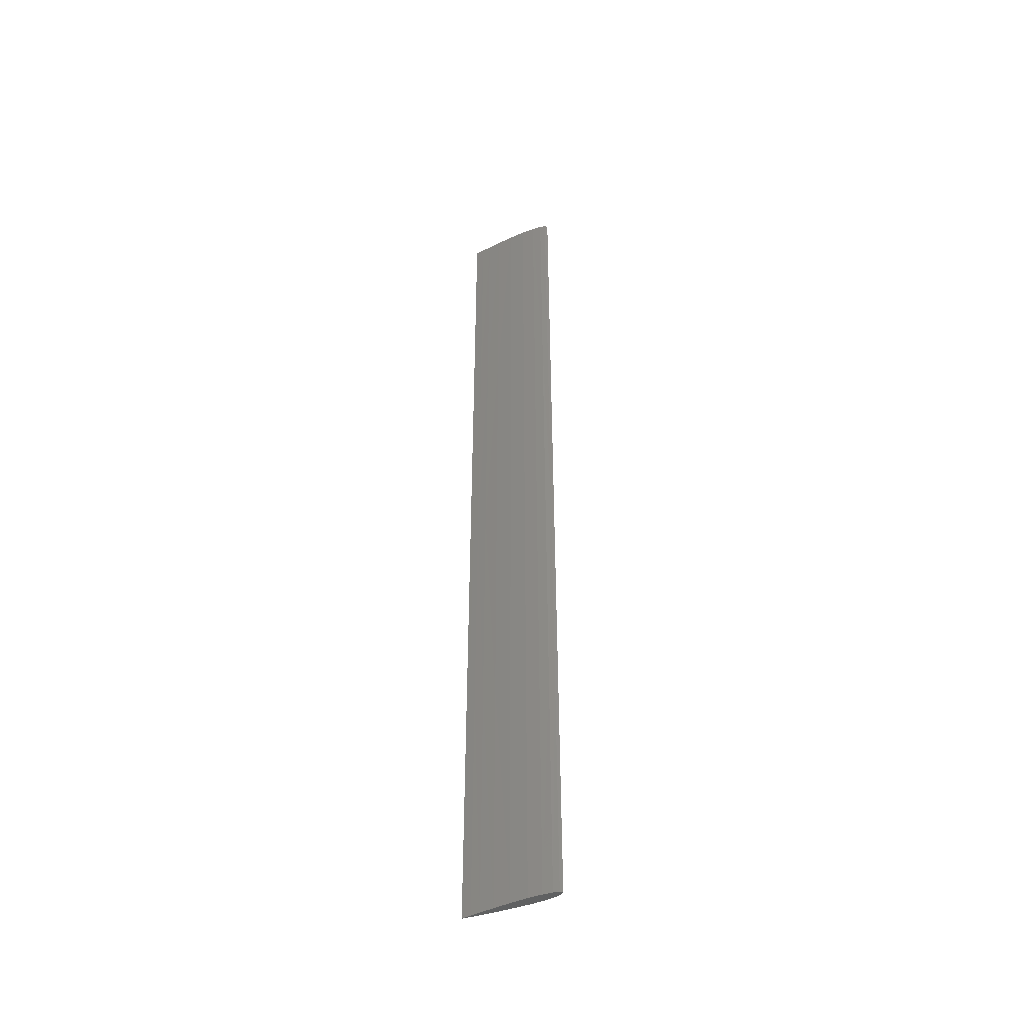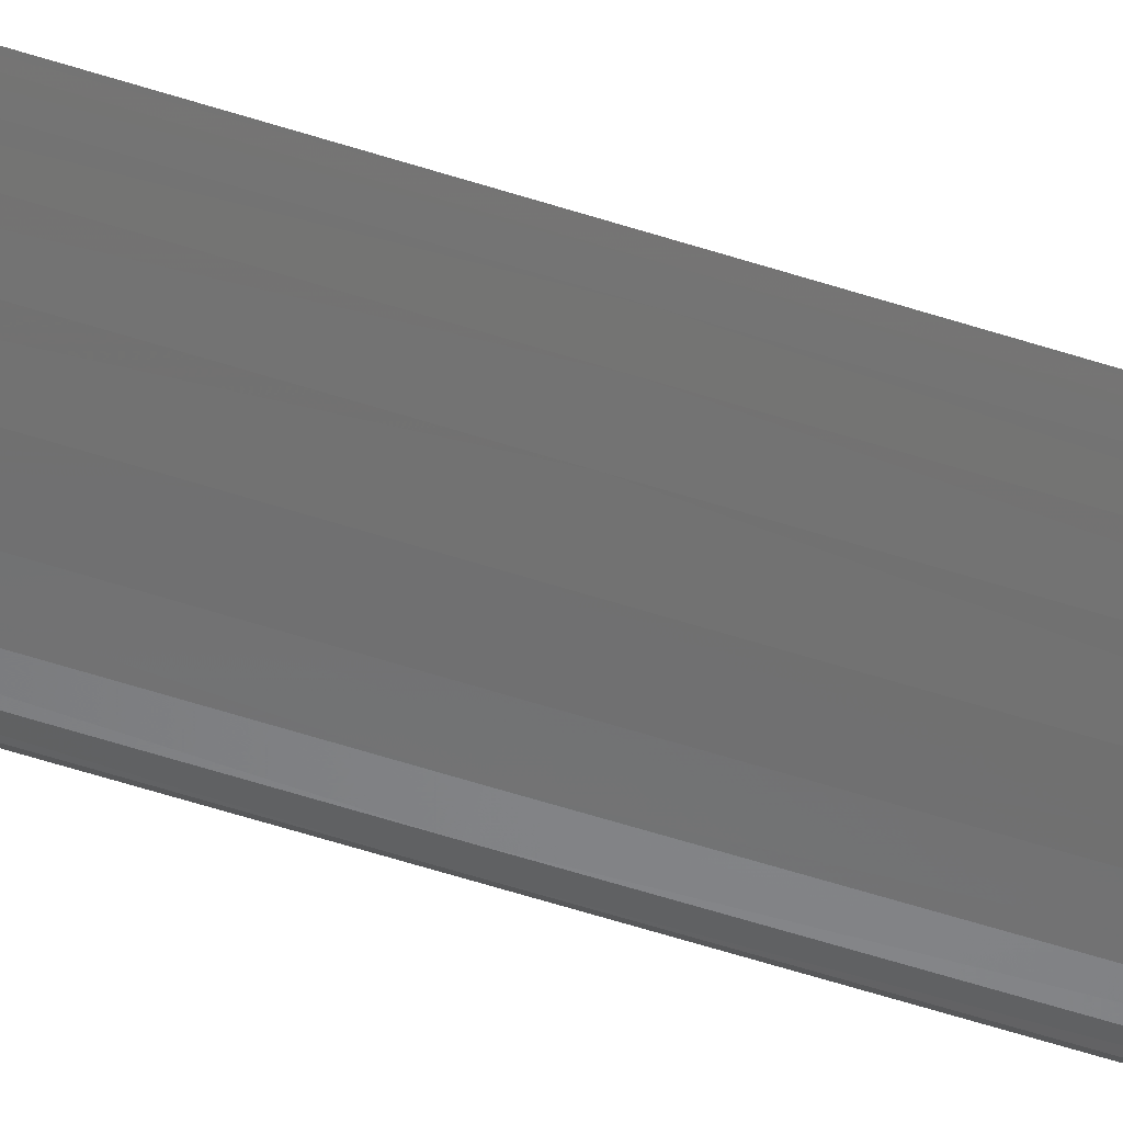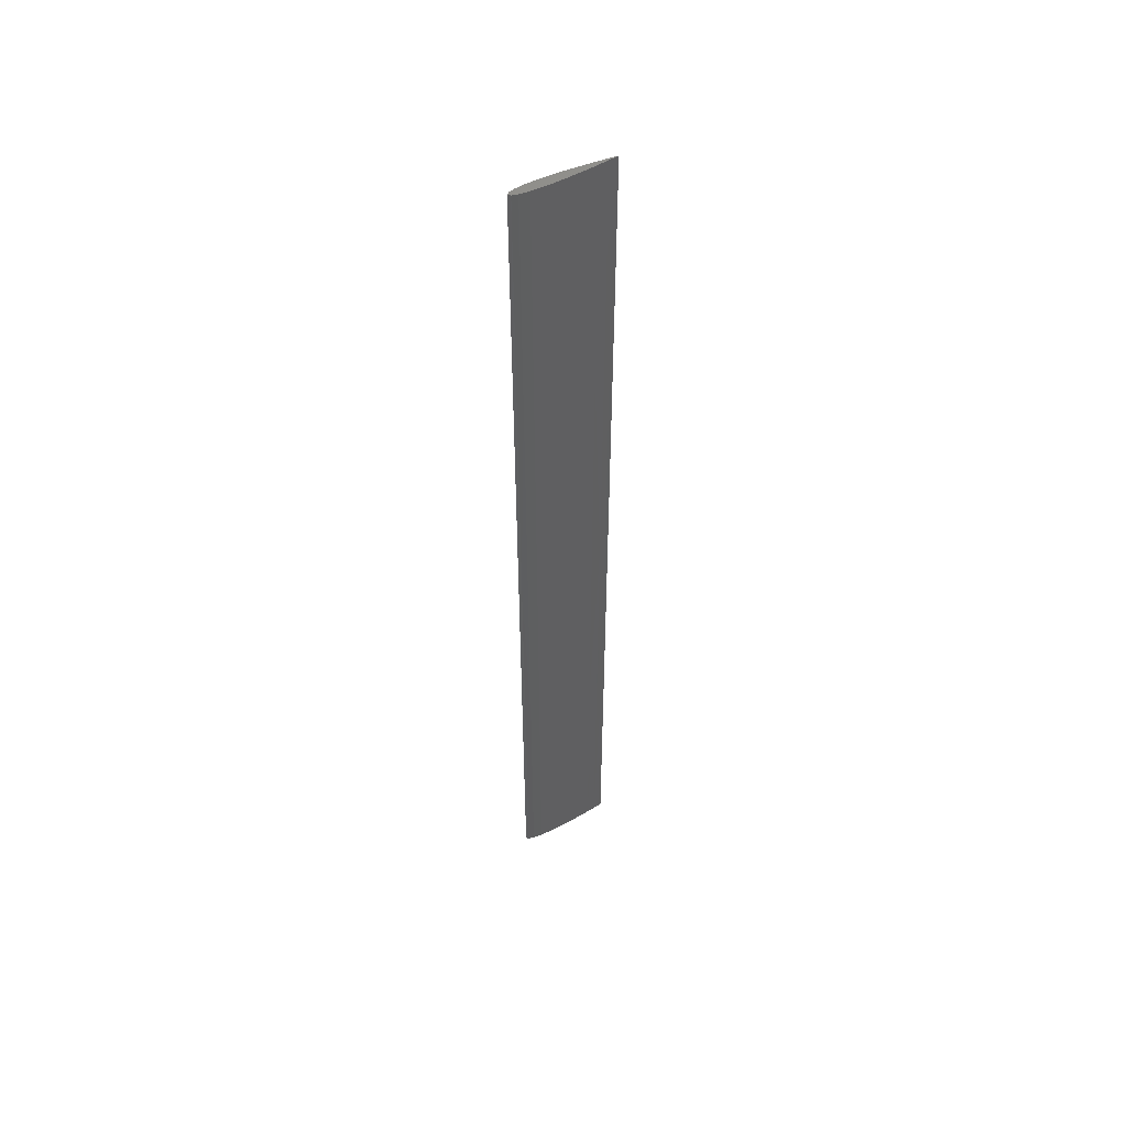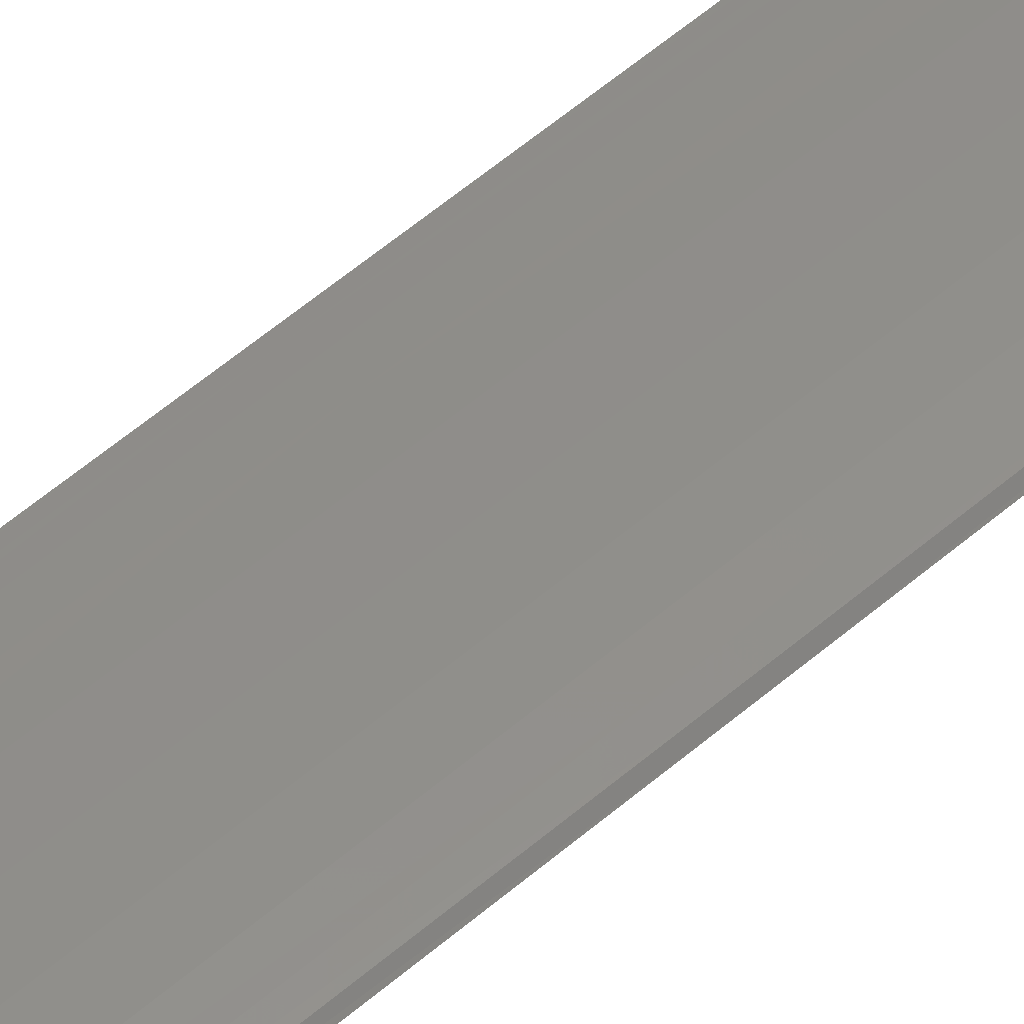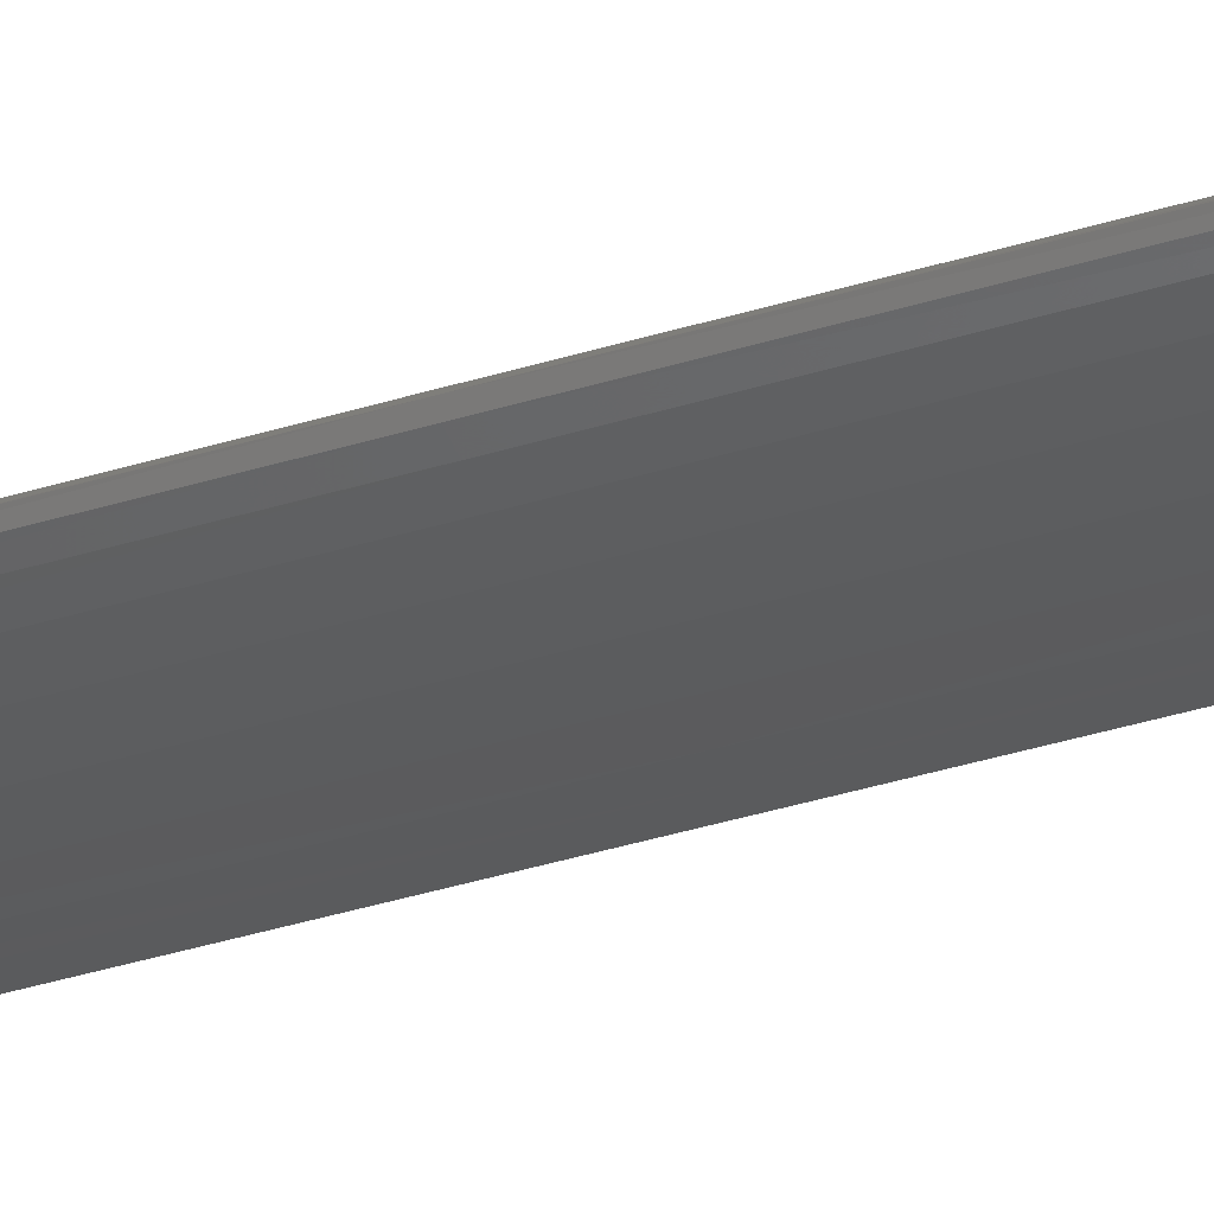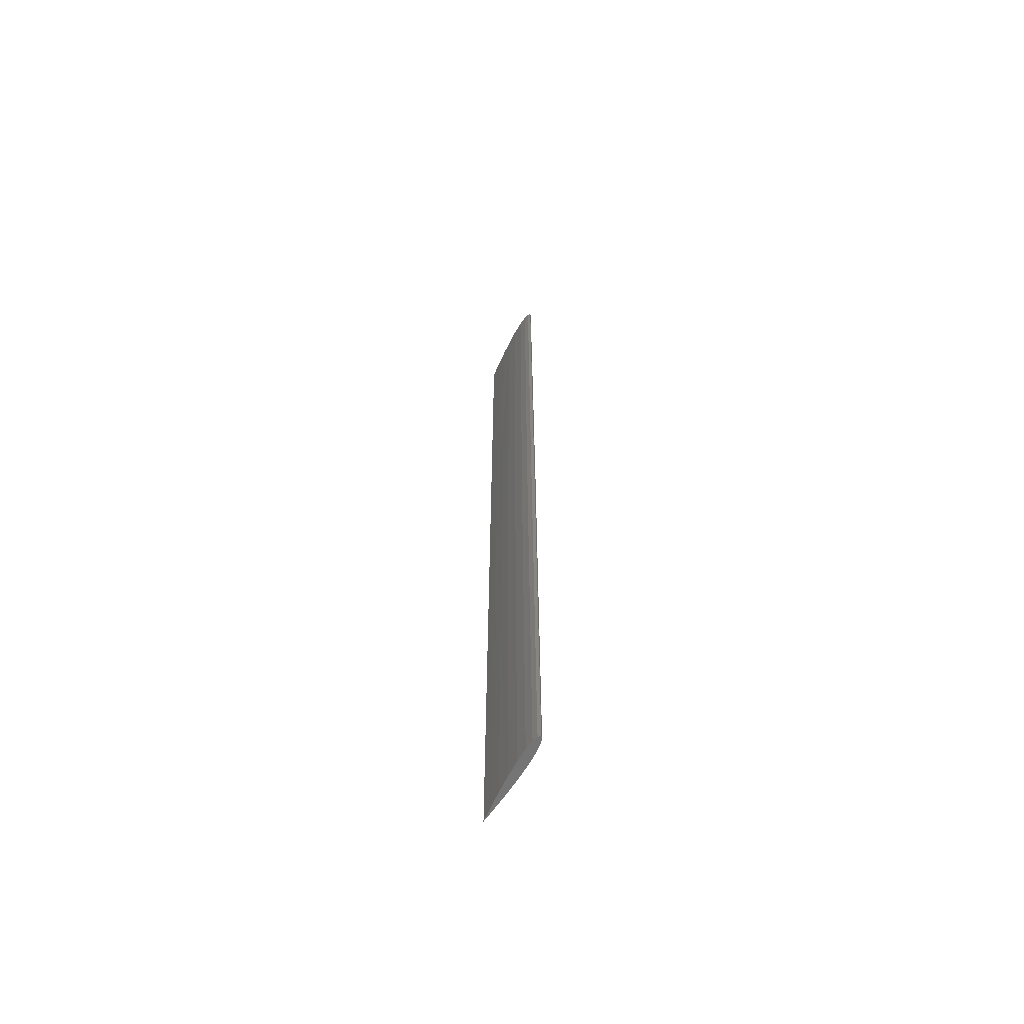
<metadata>
{"format":"stl","ext":"stl","renderer":"f3d","projection":"perspective","resolution":1024,"background":"white","views":[{"elev":-45.4,"azim":-155.0,"up":"+Y"},{"elev":-59.3,"azim":71.7,"up":"+Z"},{"elev":52.1,"azim":-27.7,"up":"+Y"},{"elev":46.9,"azim":-135.8,"up":"+Z"},{"elev":-33.0,"azim":-65.9,"up":"+Z"},{"elev":-63.3,"azim":-119.1,"up":"+Y"}]}
</metadata>
<code>
# stl→obj: 154 verts, 304 faces
v 1 0 0
v 0.9656 2.5 -0.00435
v 1 2.5 0
v 0.9655 0 -0.00475
v 0.9054 2.5 -0.01159
v 0.9053 0 -0.01266
v 0.8076 2.5 -0.02243
v 0.8074 0 -0.0245
v 0.6665 2.5 -0.03605
v 0.666 0 -0.03937
v 0.4939 2.5 -0.04877
v 0.493 0 -0.05325
v 0.3196 0 -0.05993
v 0.3209 2.5 -0.05493
v 0.1776 0 -0.05587
v 0.1792 2.5 -0.05132
v 0.07985 0 -0.04305
v 0.08154 2.5 -0.03975
v 0.02206 0 -0.02474
v 0.02337 2.5 -0.02322
v 0 0 0
v 0 2.5 0
v 0.02337 2.5 0.02322
v 0.02206 0 0.02474
v 0.08154 2.5 0.03975
v 0.07985 0 0.04305
v 0.1792 2.5 0.05132
v 0.1776 0 0.05587
v 0.3209 2.5 0.05493
v 0.3196 0 0.05993
v 0.4939 2.5 0.04877
v 0.493 0 0.05325
v 0.666 0 0.03937
v 0.6665 2.5 0.03605
v 0.8074 0 0.0245
v 0.8076 2.5 0.02243
v 0.9053 0 0.01266
v 0.9054 2.5 0.01159
v 0.9655 0 0.00475
v 0.9656 2.5 0.00435
v 0.9656 5 -0.00395
v 1 5 0
v 0.9055 5 -0.01053
v 0.8079 5 -0.02037
v 0.667 5 -0.03273
v 0.4947 5 -0.04429
v 0.3221 5 -0.04992
v 0.1808 5 -0.04676
v 0.08323 5 -0.03645
v 0.02468 5 -0.0217
v 0 5 0
v 0.02468 5 0.0217
v 0.08323 5 0.03645
v 0.1808 5 0.04676
v 0.3221 5 0.04992
v 0.4947 5 0.04429
v 0.667 5 0.03273
v 0.8079 5 0.02037
v 0.9055 5 0.01053
v 0.9656 5 0.00395
v 0.9656 5 -0.001975
v 0.9055 5 -0.005264
v 0.8079 5 -0.01018
v 0.667 5 -0.01637
v 0.4947 5 -0.02214
v 0.3221 5 -0.02496
v 0.1808 5 -0.02338
v 0.08323 5 -0.01823
v 0.02468 5 -0.01085
v 0.02468 5 0.01085
v 0.08323 5 0.01823
v 0.1808 5 0.02338
v 0.3221 5 0.02496
v 0.4947 5 0.02214
v 0.667 5 0.01637
v 0.8079 5 0.01018
v 0.9055 5 0.005264
v 0.9656 5 0.001975
v 0.9656 5 -1.979e-16
v 0.9055 5 -3.602e-17
v 0.8079 5 3.003e-17
v 0.667 5 5.658e-18
v 0.4947 5 6.939e-18
v 0.3221 5 -6.704e-18
v 0.1808 5 -2.183e-18
v 0.08323 5 -2.075e-17
v 0.02468 5 1.509e-17
v 1 -2.5 0
v 0.9656 -2.5 -0.00435
v 0.9054 -2.5 -0.01159
v 0.8076 -2.5 -0.02243
v 0.6665 -2.5 -0.03605
v 0.4939 -2.5 -0.04877
v 0.3209 -2.5 -0.05493
v 0.1792 -2.5 -0.05132
v 0.08154 -2.5 -0.03975
v 0.02337 -2.5 -0.02322
v 0 -2.5 0
v 0.02337 -2.5 0.02322
v 0.08154 -2.5 0.03975
v 0.1792 -2.5 0.05132
v 0.3209 -2.5 0.05493
v 0.4939 -2.5 0.04877
v 0.6665 -2.5 0.03605
v 0.8076 -2.5 0.02243
v 0.9054 -2.5 0.01159
v 0.9656 -2.5 0.00435
v 1 -5 0
v 0.9656 -5 -0.00395
v 0.9055 -5 -0.01053
v 0.8079 -5 -0.02037
v 0.667 -5 -0.03273
v 0.4947 -5 -0.04429
v 0.3221 -5 -0.04992
v 0.1808 -5 -0.04676
v 0.08323 -5 -0.03645
v 0.02468 -5 -0.0217
v 0 -5 0
v 0.02468 -5 0.0217
v 0.08323 -5 0.03645
v 0.1808 -5 0.04676
v 0.3221 -5 0.04992
v 0.4947 -5 0.04429
v 0.667 -5 0.03273
v 0.8079 -5 0.02037
v 0.9055 -5 0.01053
v 0.9656 -5 0.00395
v 0.9656 -5 -0.001975
v 0.9055 -5 -0.005264
v 0.8079 -5 -0.01018
v 0.667 -5 -0.01637
v 0.4947 -5 -0.02214
v 0.3221 -5 -0.02496
v 0.1808 -5 -0.02338
v 0.08323 -5 -0.01823
v 0.02468 -5 -0.01085
v 0.02468 -5 0.01085
v 0.08323 -5 0.01823
v 0.1808 -5 0.02338
v 0.3221 -5 0.02496
v 0.4947 -5 0.02214
v 0.667 -5 0.01637
v 0.8079 -5 0.01018
v 0.9055 -5 0.005264
v 0.9656 -5 0.001975
v 0.9656 -5 -1.979e-16
v 0.9055 -5 -3.602e-17
v 0.8079 -5 3.003e-17
v 0.667 -5 5.658e-18
v 0.4947 -5 6.939e-18
v 0.3221 -5 -6.704e-18
v 0.1808 -5 -2.183e-18
v 0.08323 -5 -2.075e-17
v 0.02468 -5 1.509e-17
f 1 2 3
f 1 4 2
f 4 5 2
f 4 6 5
f 6 7 5
f 6 8 7
f 8 9 7
f 8 10 9
f 10 11 9
f 10 12 11
f 12 13 11
f 11 13 14
f 13 15 14
f 14 15 16
f 15 17 16
f 16 17 18
f 17 19 18
f 18 19 20
f 19 21 20
f 20 21 22
f 21 23 22
f 21 24 23
f 24 25 23
f 24 26 25
f 26 27 25
f 26 28 27
f 28 29 27
f 28 30 29
f 30 31 29
f 30 32 31
f 32 33 31
f 31 33 34
f 33 35 34
f 34 35 36
f 35 37 36
f 36 37 38
f 37 39 38
f 38 39 40
f 39 1 40
f 40 1 3
f 3 41 42
f 3 2 41
f 2 43 41
f 2 5 43
f 5 44 43
f 5 7 44
f 7 45 44
f 7 9 45
f 9 46 45
f 9 11 46
f 11 14 46
f 46 14 47
f 14 16 47
f 47 16 48
f 16 18 48
f 48 18 49
f 18 20 49
f 49 20 50
f 20 22 50
f 50 22 51
f 22 52 51
f 22 23 52
f 23 53 52
f 23 25 53
f 25 54 53
f 25 27 54
f 27 55 54
f 27 29 55
f 29 56 55
f 29 31 56
f 31 34 56
f 56 34 57
f 34 36 57
f 57 36 58
f 36 38 58
f 58 38 59
f 38 40 59
f 59 40 60
f 40 3 60
f 60 3 42
f 42 41 61
f 41 62 61
f 41 43 62
f 43 63 62
f 43 44 63
f 44 64 63
f 44 45 64
f 45 65 64
f 45 46 65
f 46 47 65
f 65 47 66
f 47 48 66
f 66 48 67
f 48 49 67
f 67 49 68
f 49 50 68
f 68 50 69
f 50 51 69
f 51 52 70
f 52 71 70
f 52 53 71
f 53 72 71
f 53 54 72
f 54 73 72
f 54 55 73
f 55 74 73
f 55 56 74
f 56 57 74
f 74 57 75
f 57 58 75
f 75 58 76
f 58 59 76
f 76 59 77
f 59 60 77
f 77 60 78
f 60 42 78
f 42 61 79
f 61 80 79
f 61 62 80
f 62 81 80
f 62 63 81
f 63 82 81
f 63 64 82
f 64 83 82
f 64 65 83
f 65 66 83
f 83 66 84
f 66 67 84
f 84 67 85
f 67 68 85
f 85 68 86
f 68 69 86
f 86 69 87
f 69 51 87
f 51 70 87
f 70 86 87
f 70 71 86
f 71 85 86
f 71 72 85
f 72 84 85
f 72 73 84
f 73 83 84
f 73 74 83
f 74 75 83
f 83 75 82
f 75 76 82
f 82 76 81
f 76 77 81
f 81 77 80
f 77 78 80
f 80 78 79
f 78 42 79
f 1 88 89
f 1 89 4
f 4 89 90
f 4 90 6
f 6 90 91
f 6 91 8
f 8 91 92
f 8 92 10
f 10 92 93
f 10 93 12
f 12 93 13
f 93 94 13
f 13 94 15
f 94 95 15
f 15 95 17
f 95 96 17
f 17 96 19
f 96 97 19
f 19 97 21
f 97 98 21
f 21 98 99
f 21 99 24
f 24 99 100
f 24 100 26
f 26 100 101
f 26 101 28
f 28 101 102
f 28 102 30
f 30 102 103
f 30 103 32
f 32 103 33
f 103 104 33
f 33 104 35
f 104 105 35
f 35 105 37
f 105 106 37
f 37 106 39
f 106 107 39
f 39 107 1
f 107 88 1
f 88 108 109
f 88 109 89
f 89 109 110
f 89 110 90
f 90 110 111
f 90 111 91
f 91 111 112
f 91 112 92
f 92 112 113
f 92 113 93
f 93 113 94
f 113 114 94
f 94 114 95
f 114 115 95
f 95 115 96
f 115 116 96
f 96 116 97
f 116 117 97
f 97 117 98
f 117 118 98
f 98 118 119
f 98 119 99
f 99 119 120
f 99 120 100
f 100 120 121
f 100 121 101
f 101 121 122
f 101 122 102
f 102 122 123
f 102 123 103
f 103 123 104
f 123 124 104
f 104 124 105
f 124 125 105
f 105 125 106
f 125 126 106
f 106 126 107
f 126 127 107
f 107 127 88
f 127 108 88
f 108 128 109
f 109 128 129
f 109 129 110
f 110 129 130
f 110 130 111
f 111 130 131
f 111 131 112
f 112 131 132
f 112 132 113
f 113 132 114
f 132 133 114
f 114 133 115
f 133 134 115
f 115 134 116
f 134 135 116
f 116 135 117
f 135 136 117
f 117 136 118
f 118 137 119
f 119 137 138
f 119 138 120
f 120 138 139
f 120 139 121
f 121 139 140
f 121 140 122
f 122 140 141
f 122 141 123
f 123 141 124
f 141 142 124
f 124 142 125
f 142 143 125
f 125 143 126
f 143 144 126
f 126 144 127
f 144 145 127
f 127 145 108
f 108 146 128
f 128 146 147
f 128 147 129
f 129 147 148
f 129 148 130
f 130 148 149
f 130 149 131
f 131 149 150
f 131 150 132
f 132 150 133
f 150 151 133
f 133 151 134
f 151 152 134
f 134 152 135
f 152 153 135
f 135 153 136
f 153 154 136
f 136 154 118
f 118 154 137
f 137 154 153
f 137 153 138
f 138 153 152
f 138 152 139
f 139 152 151
f 139 151 140
f 140 151 150
f 140 150 141
f 141 150 142
f 150 149 142
f 142 149 143
f 149 148 143
f 143 148 144
f 148 147 144
f 144 147 145
f 147 146 145
f 145 146 108

</code>
